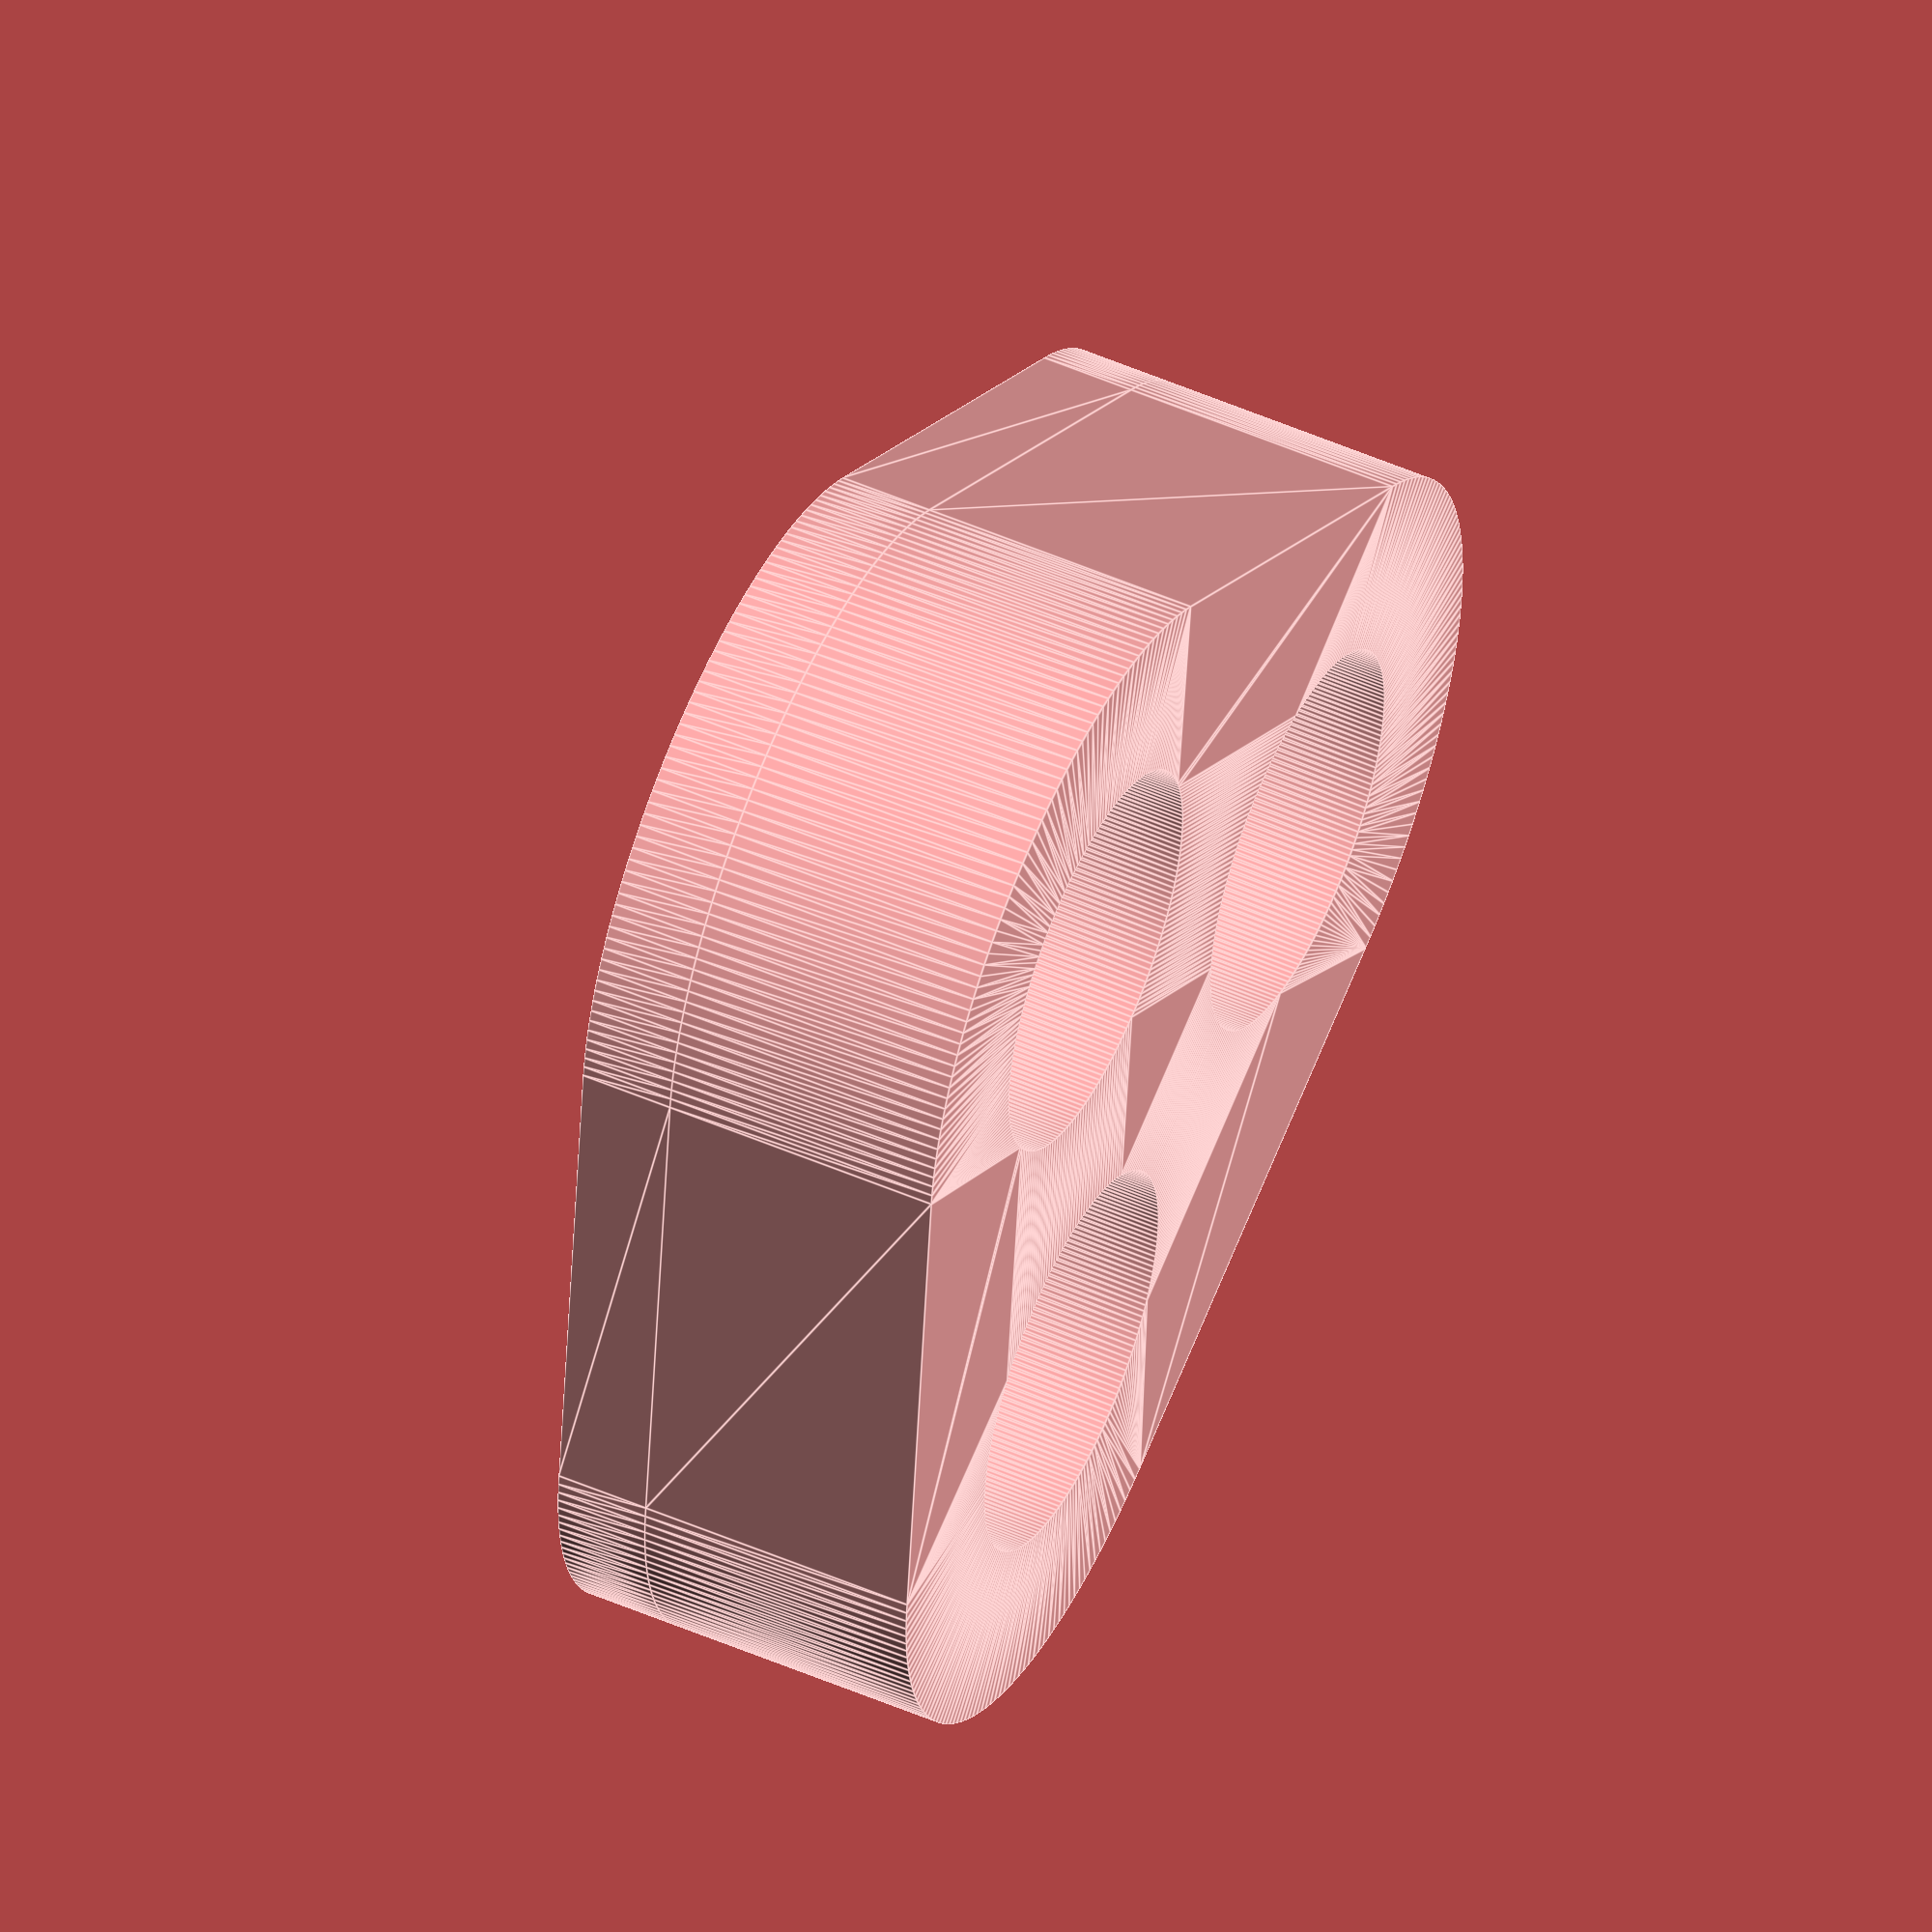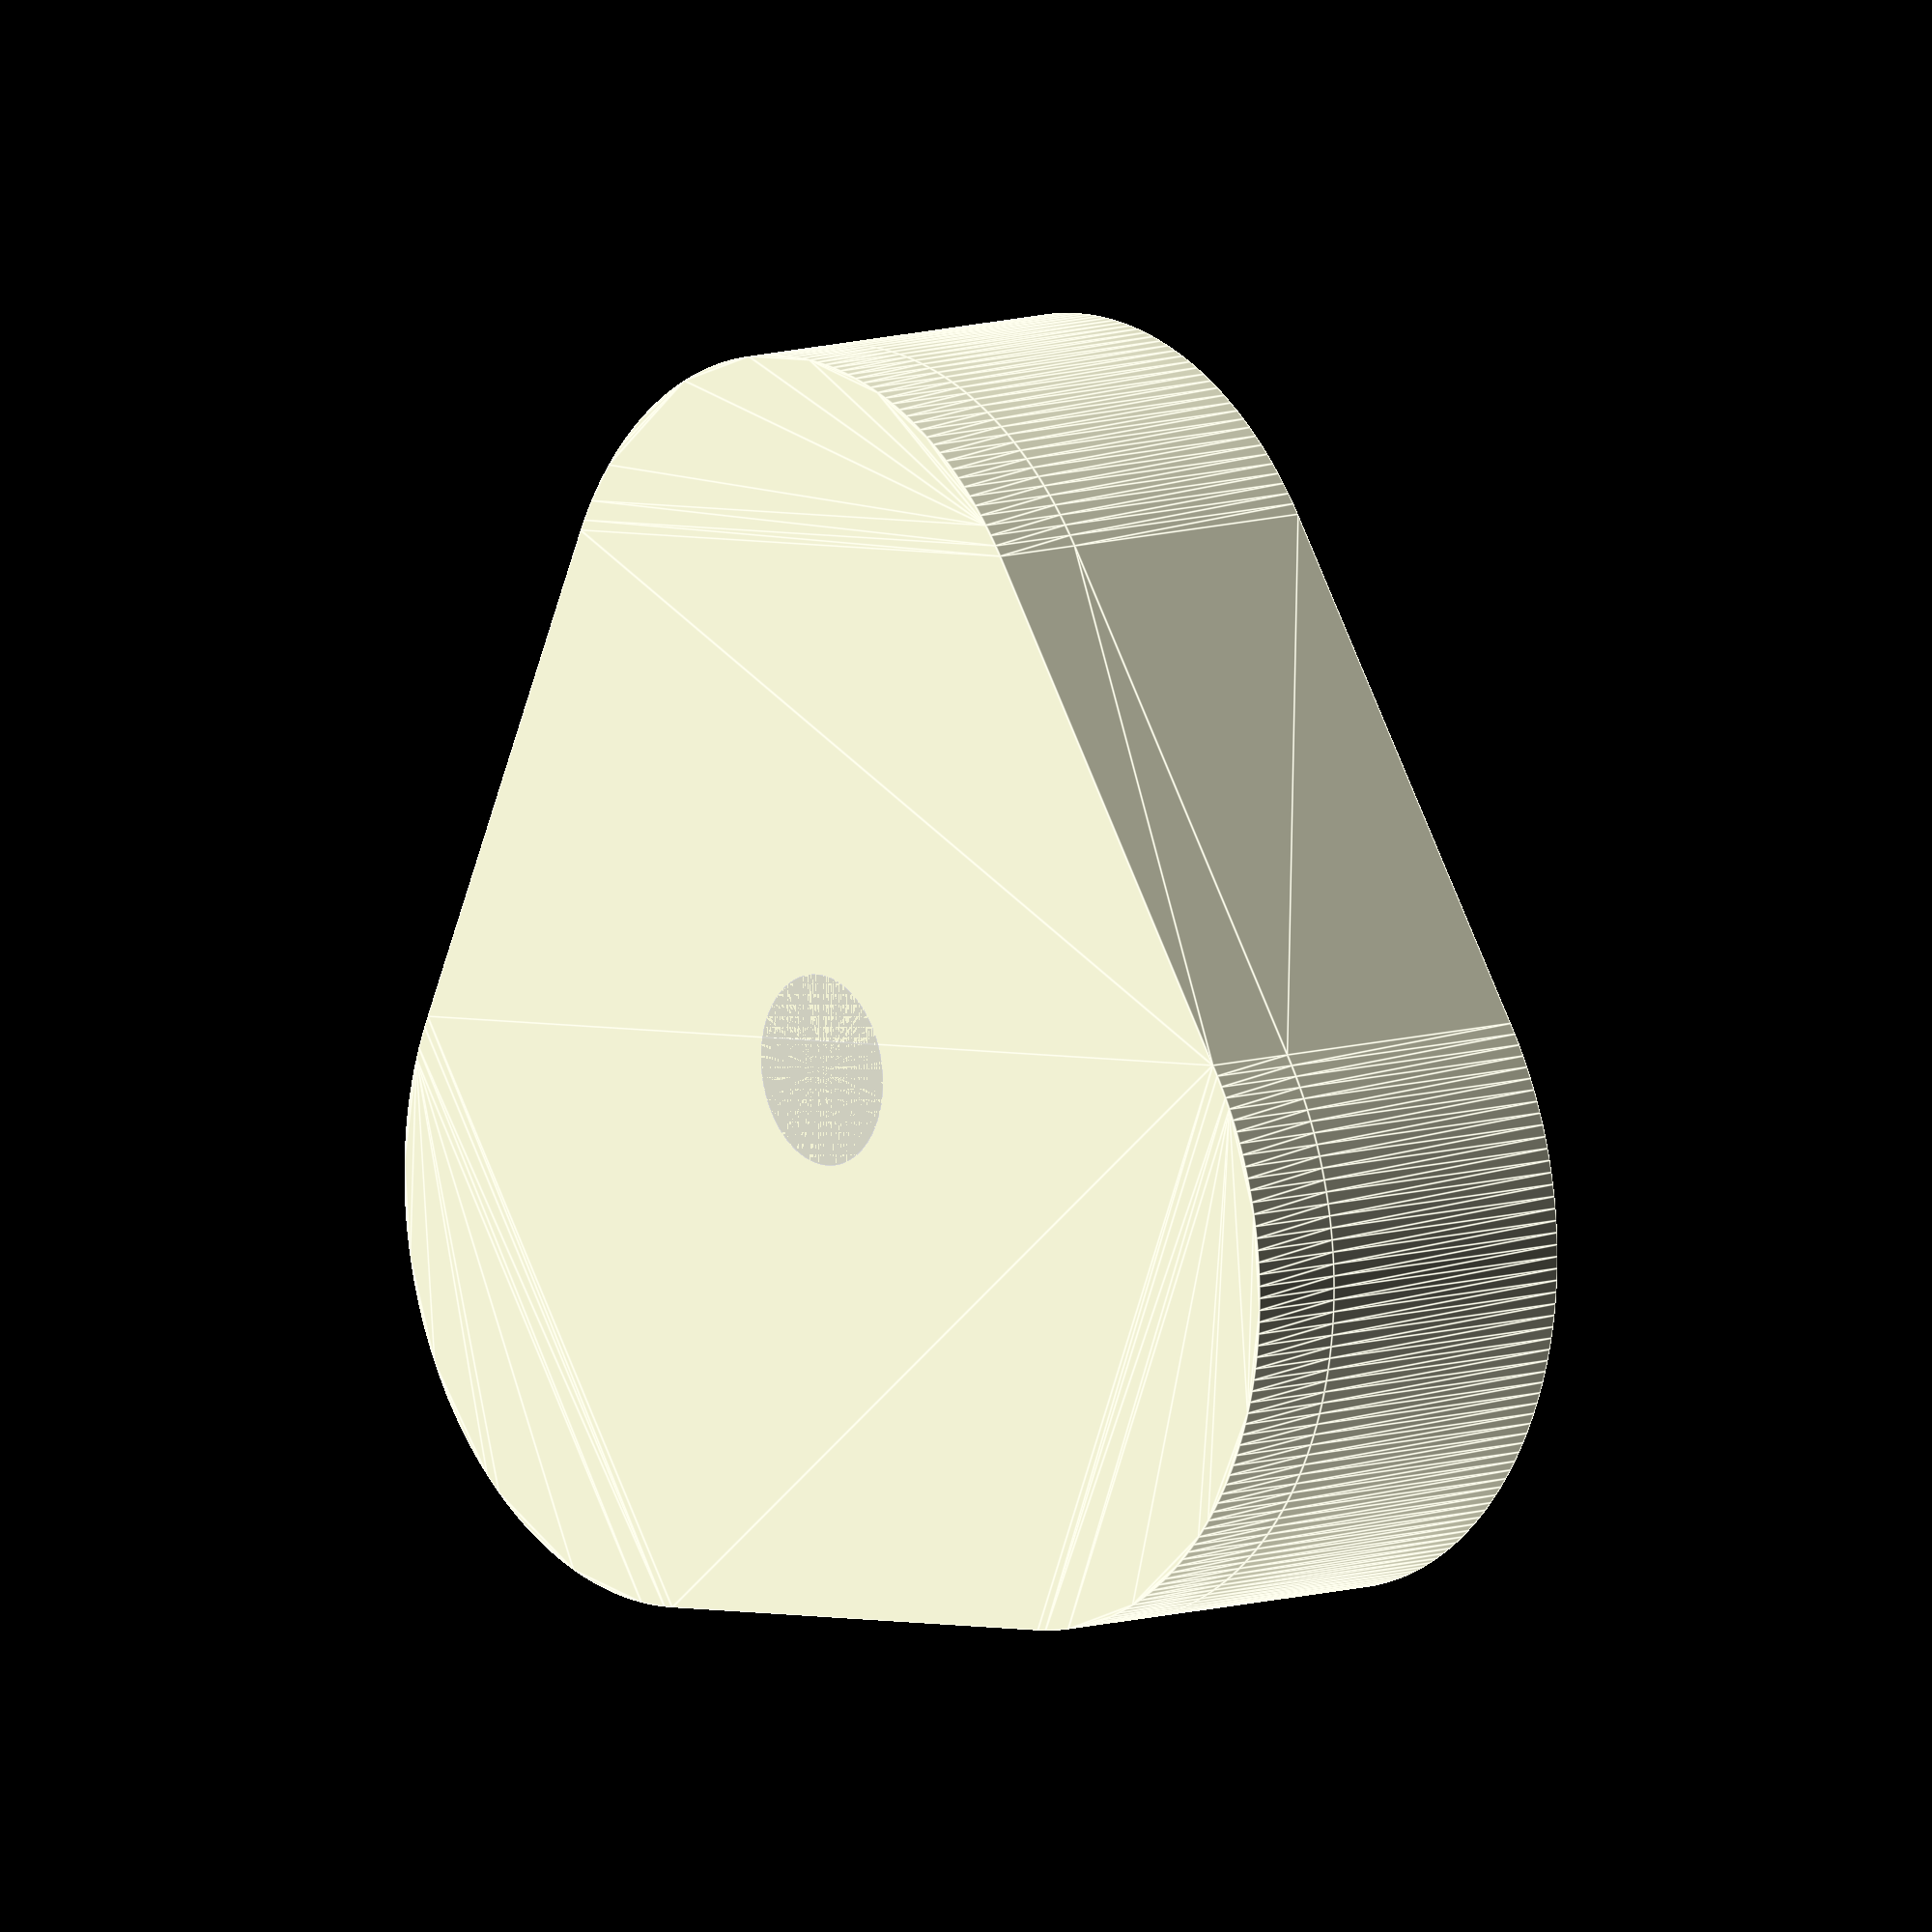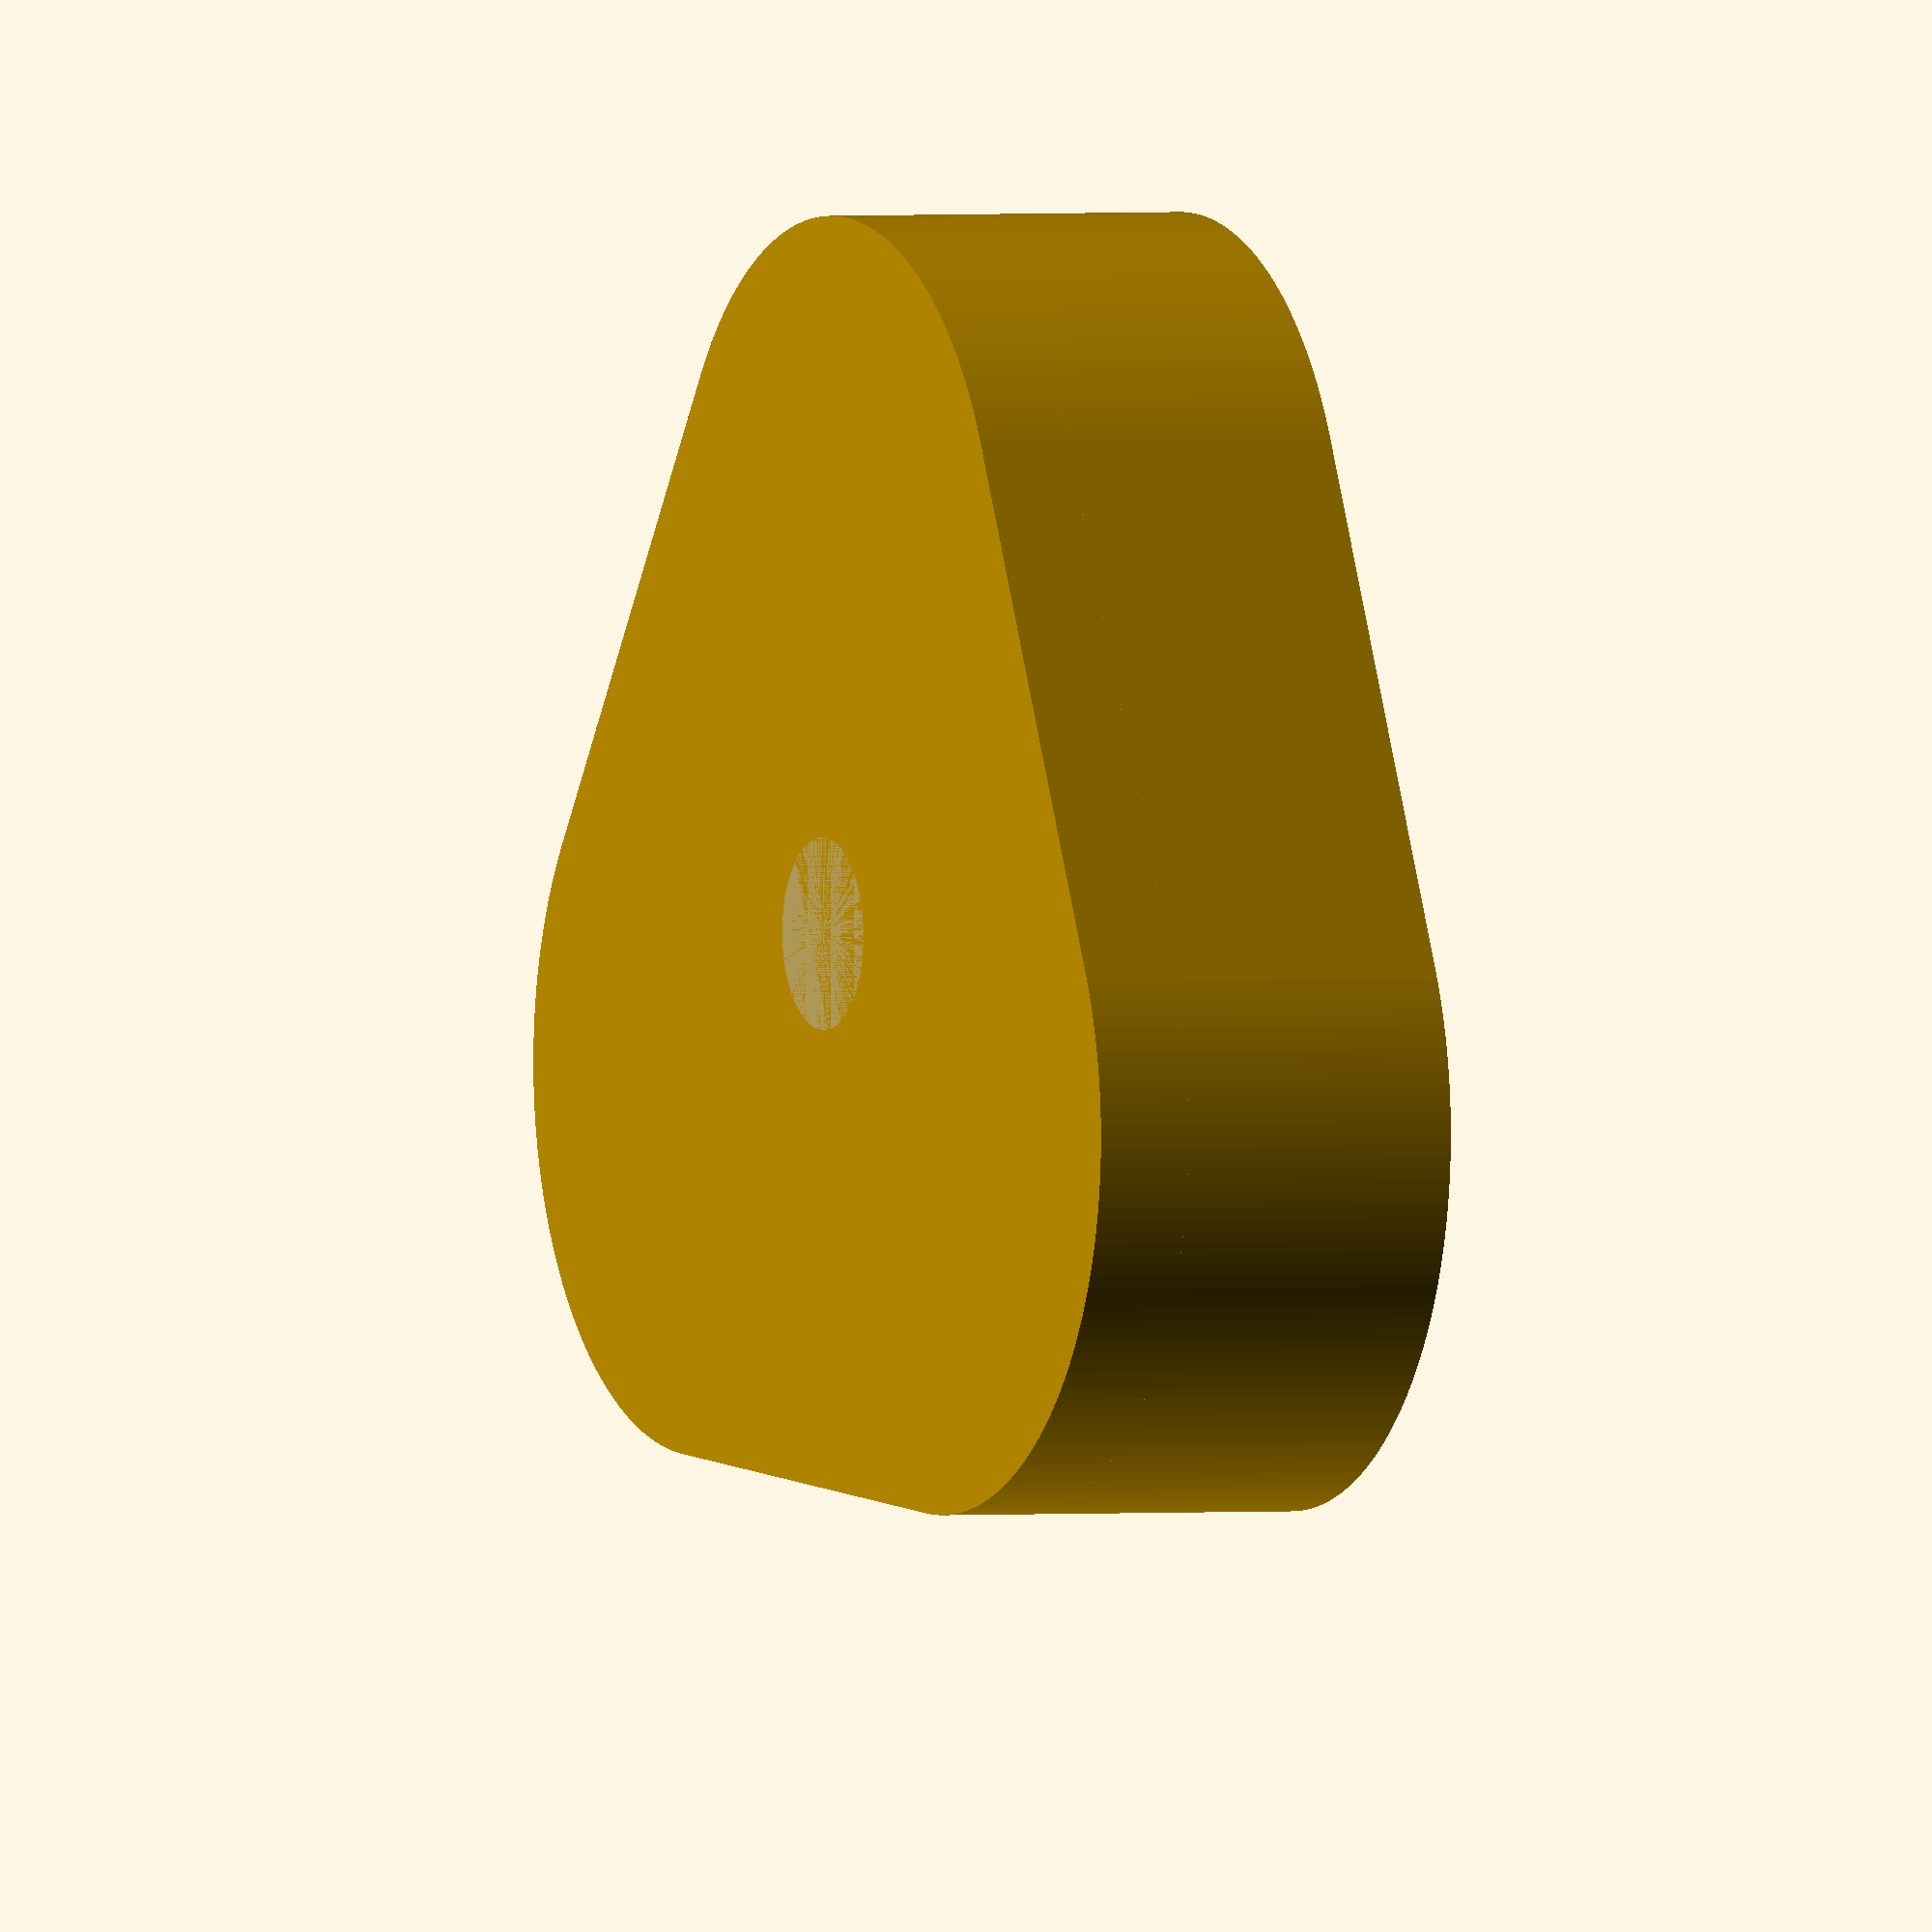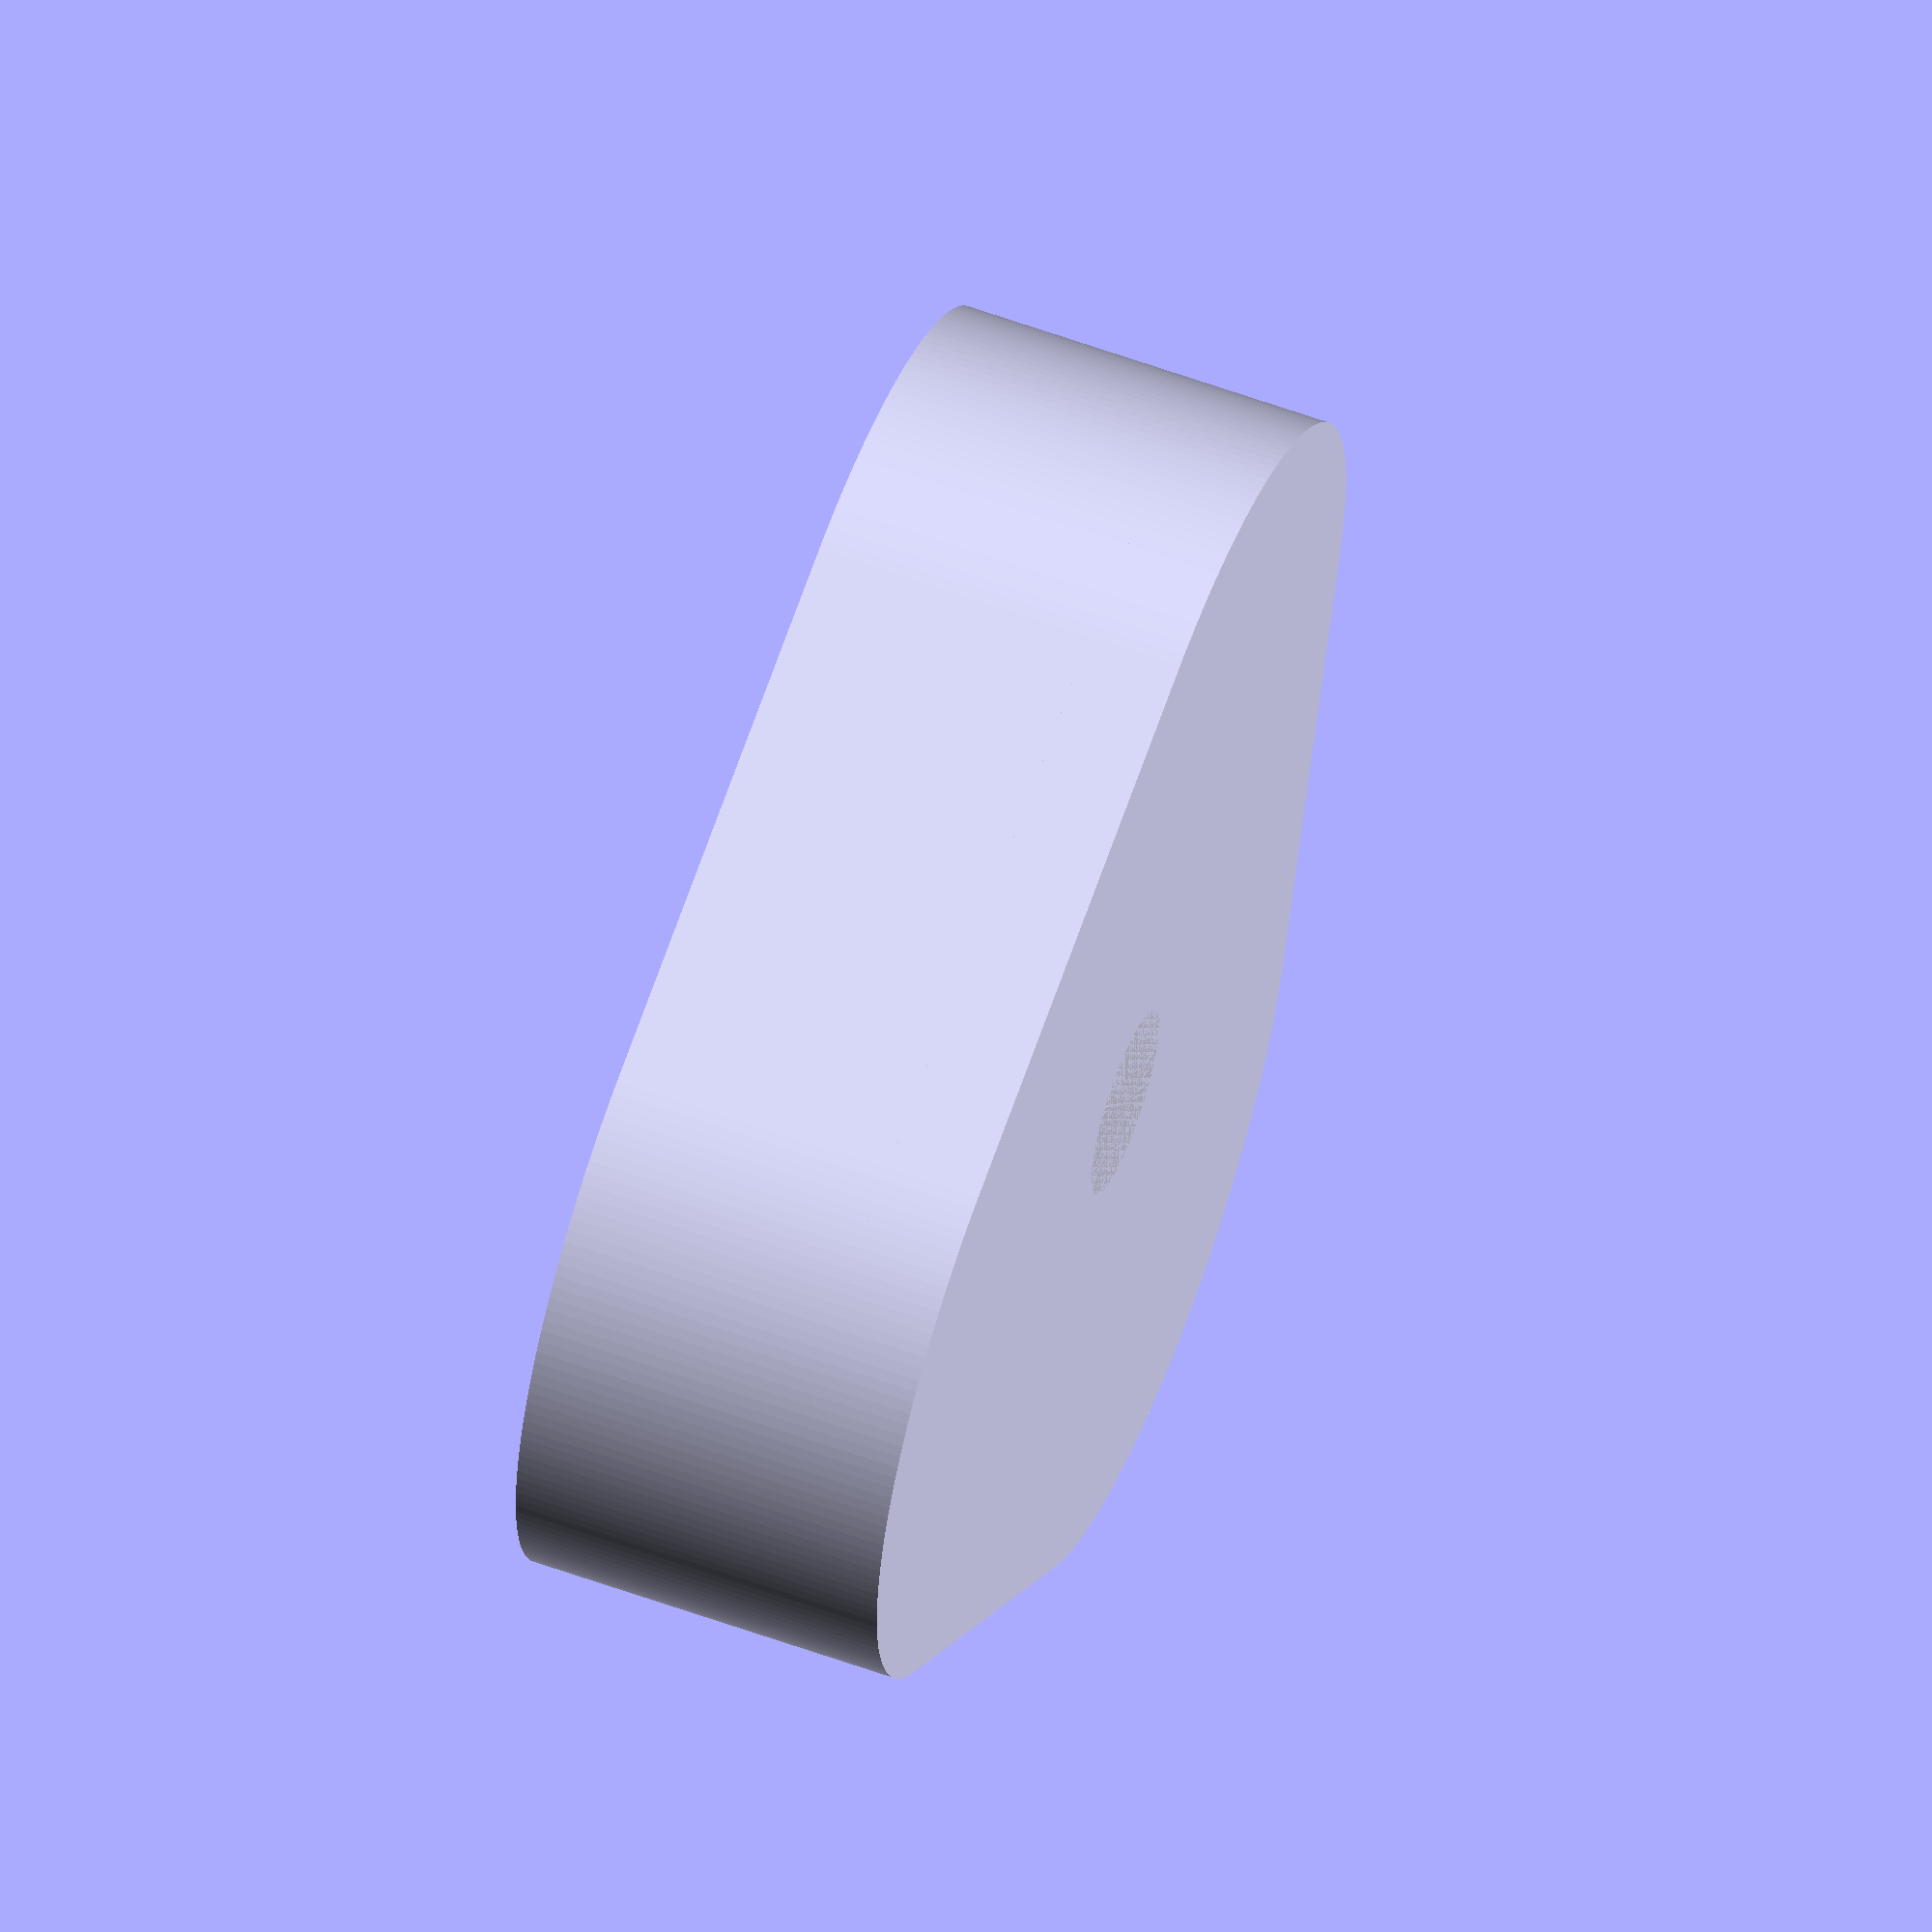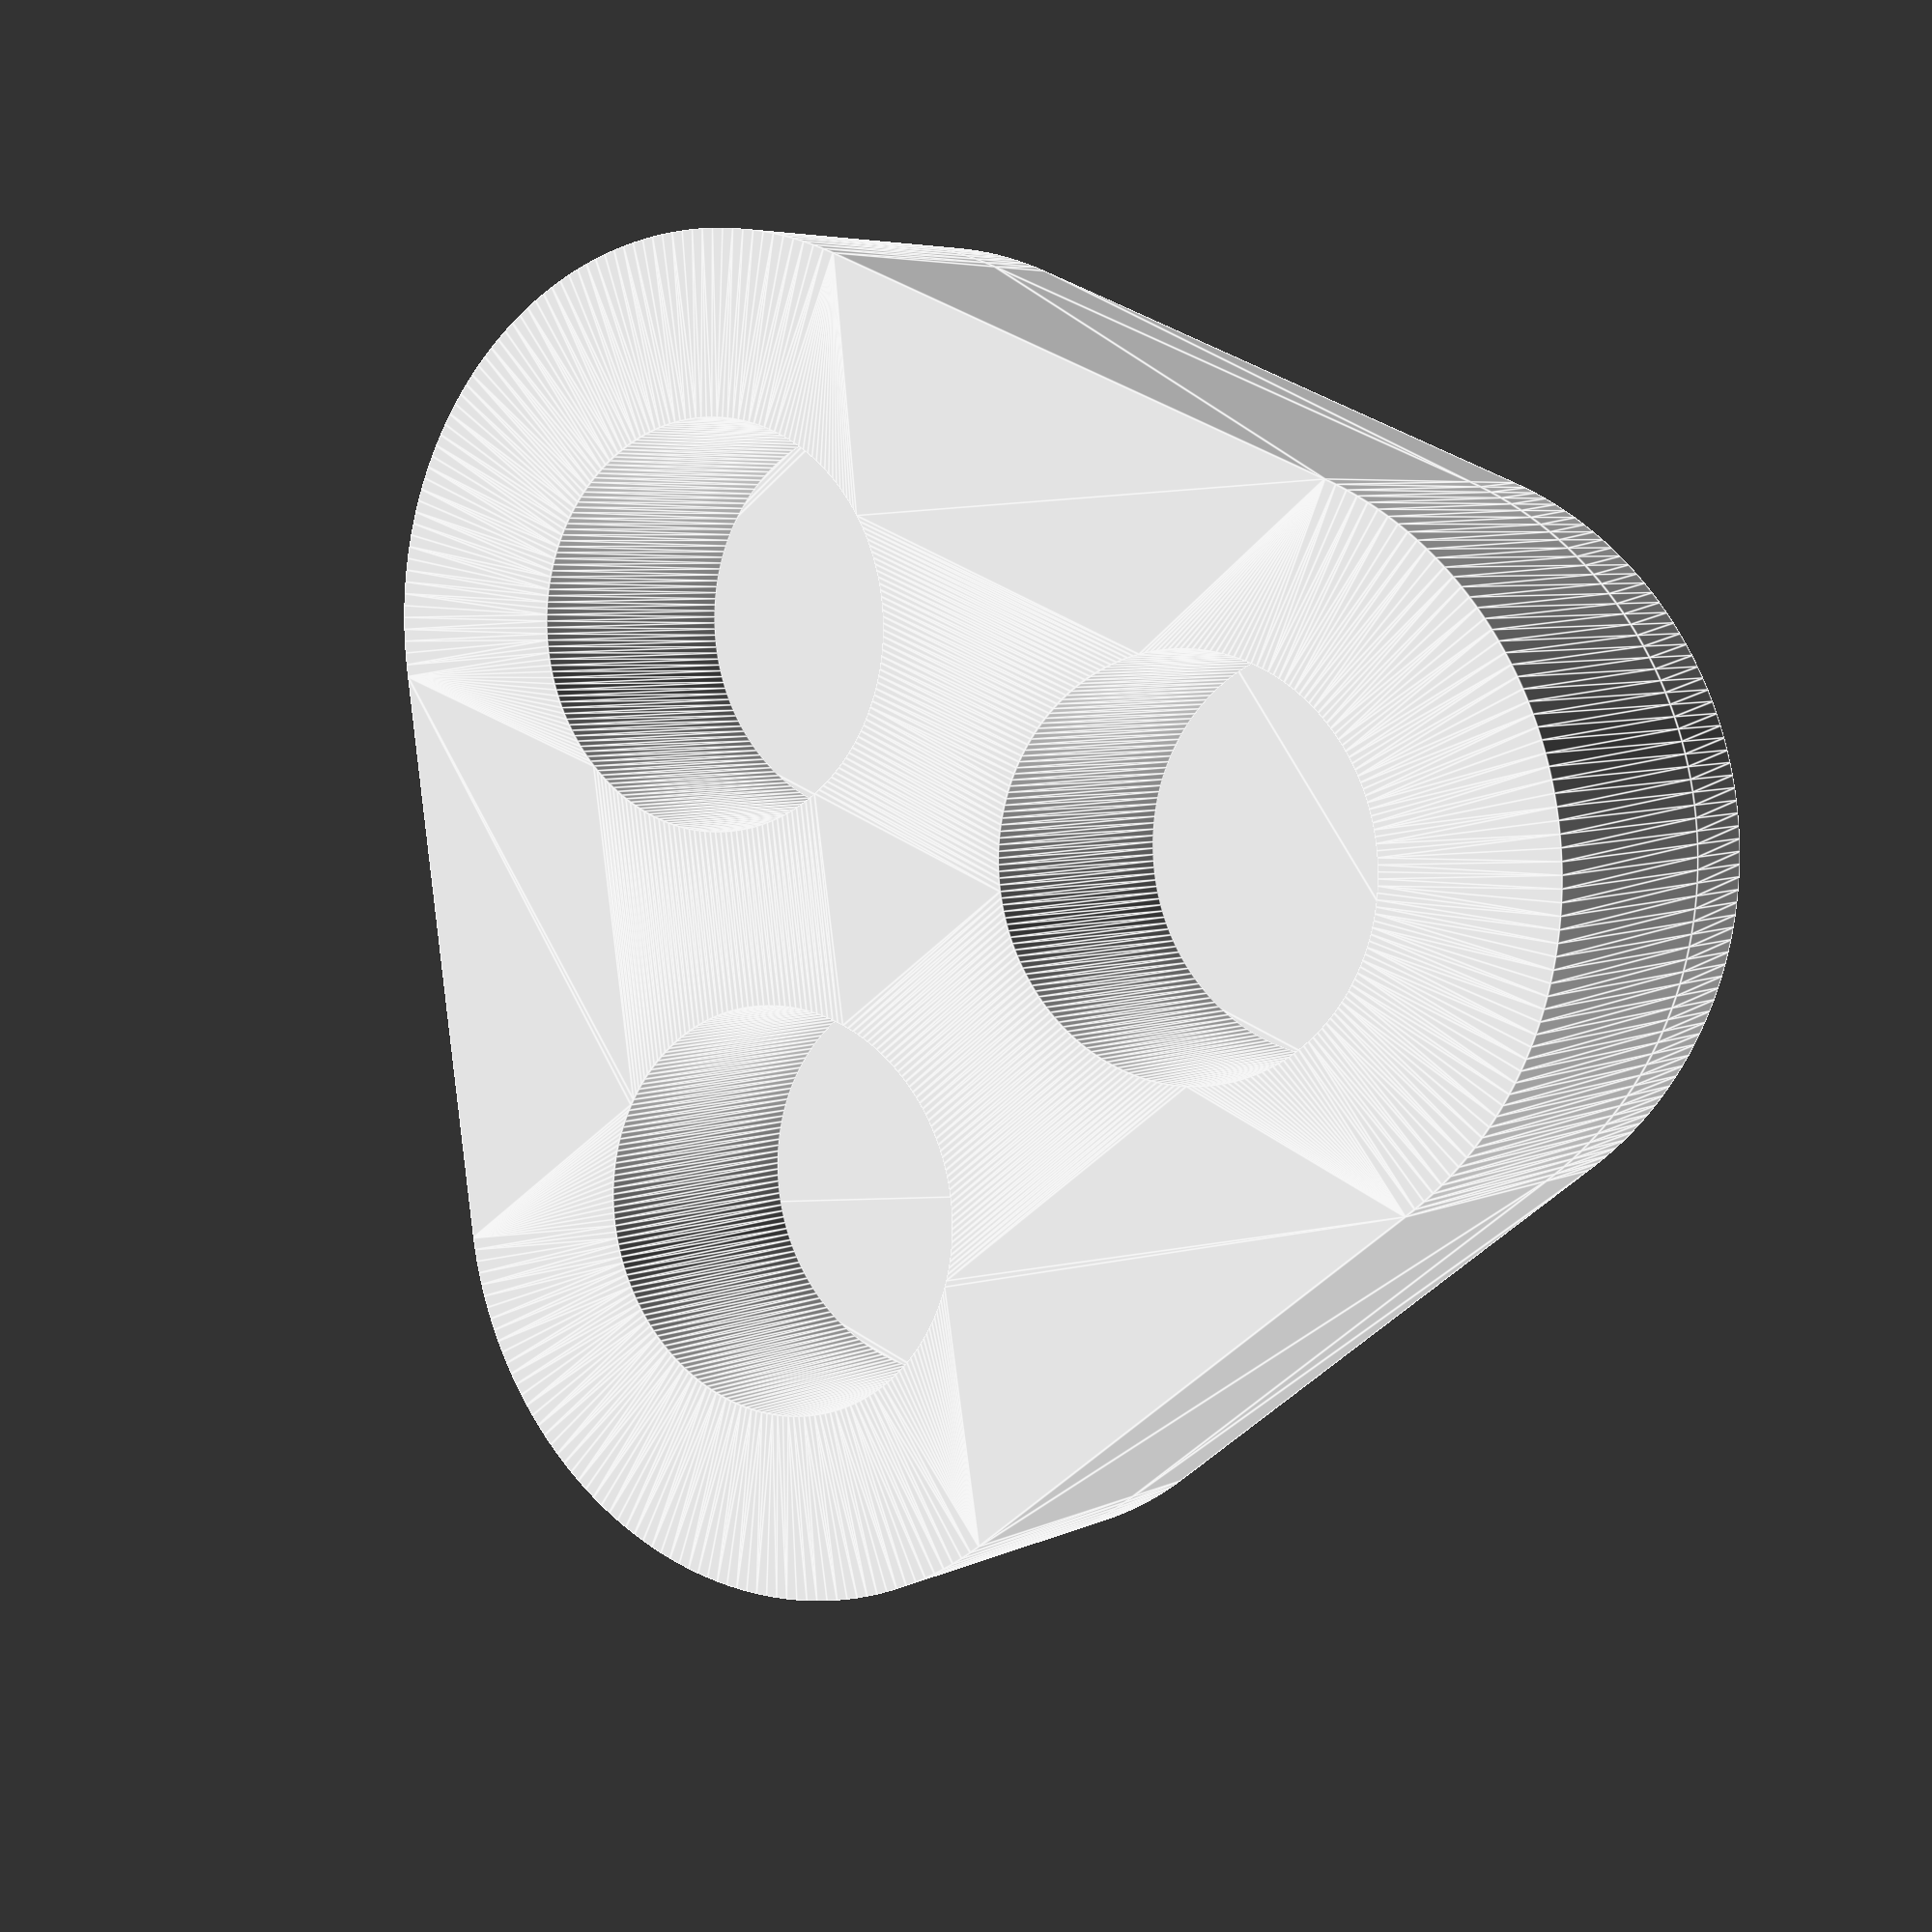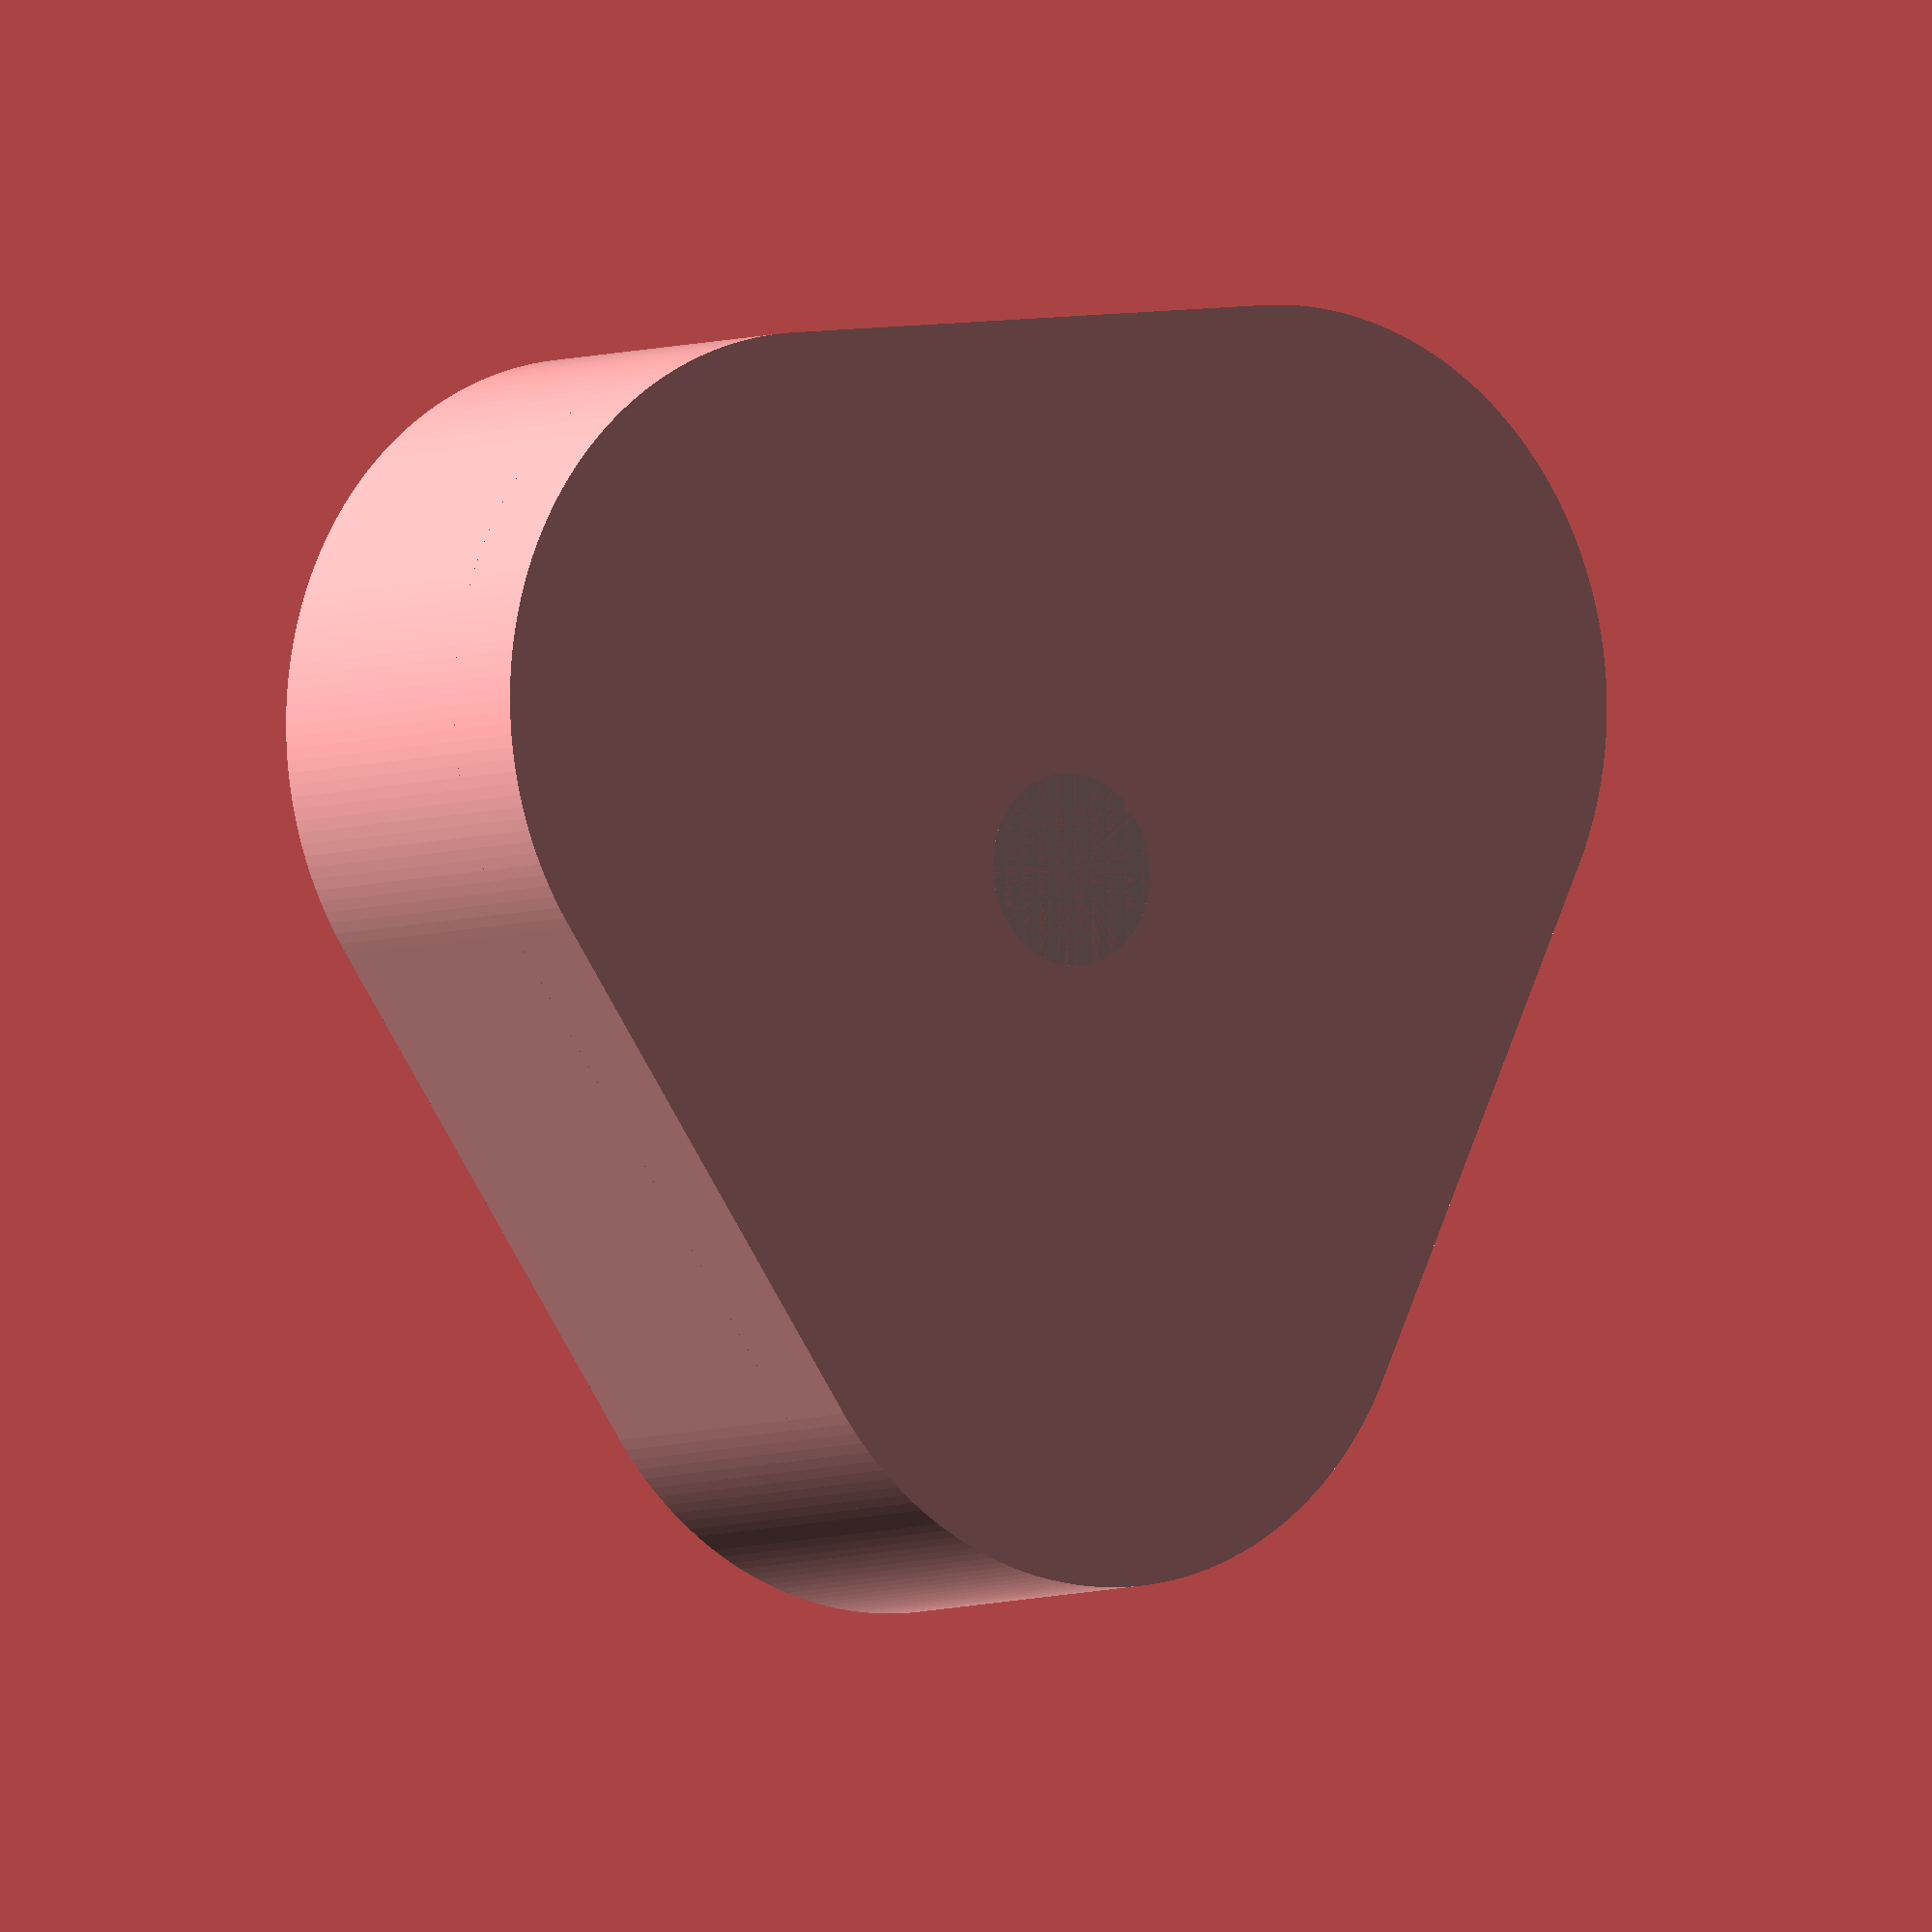
<openscad>
$fn = 200;
overflow = 0.1;

module triple (magnet_d, wall, pole_distance) {
    magnet_r = magnet_d / 2;
    sin60 = sin(60) * pole_distance;
    translate([-3,-sin60 / 3]) { 
        difference() {
            hull() {
                circle(magnet_r + wall);
                translate([pole_distance, 0]) circle(magnet_r + wall);
                translate([pole_distance / 2, sin60]) circle(magnet_r + wall);        
            }
            circle(magnet_r + overflow);
            translate([pole_distance, 0]) circle(magnet_r + overflow);
            translate([pole_distance / 2, sin60]) circle(magnet_r + overflow);
        }
    }
    %cylinder(2, 1, 1);
}


module single (magnet_d, wall) {
    magnet_r = magnet_d / 2;
    difference() {
        circle(magnet_r + wall);
        circle(magnet_r + overflow);
    }
}

module base_triangle_side (side_length, side_width) {
    height = sin(60) * side_length;
    
    union() {
        rotate(60) triple(4, 2, 6);
        difference() {
            translate([0, -side_width / 2, 0]) square([side_length, side_width]);
            hull() rotate(60) triple(4, 2, 6);
            translate([side_length, 0]) rotate(180) hull() triple(4, 2, 6);
        }
    }
}

module top_triangle_side (side_length, side_width) {
    height = sin(60) * side_length;
    
    union() {
        rotate(60) single(4, 2);
        difference() {
            translate([0, -side_width / 2, 0]) square([side_length, side_width]);
            hull() rotate(60) single(4, 2);
            translate([side_length, 0]) rotate(180) hull() triple(4, 2);
        }
    }
}


module base_triangle_2D (side_length, side_width) {
    height = sin(60) * side_length;
    
    union() {
        base_triangle_side(side_length, side_width);
        translate([side_length, 0]) rotate(120) base_triangle_side(side_length, side_width);
        translate([side_length / 2, height]) rotate(240) base_triangle_side(side_length, side_width);
    }
}

module top_triangle_2D (side_length, side_width) {
    height = sin(60) * side_length;
    
    union() {
        top_triangle_side(side_length, side_width);
        translate([side_length, 0]) rotate(120) top_triangle_side(side_length, side_width);
        translate([side_length / 2, height]) rotate(240) top_triangle_side(side_length, side_width);
    }
}

module top_triangle (side_length, side_width, height, platform = 0) {
    union() {
        if (platform != 0) {
            linear_extrude(height = platform) {
                hull() {
                    top_triangle_2D(side_length, side_width);
                }
            }
        }
        translate([0, 0, platform]) linear_extrude(height) {
            top_triangle_2D(side_length, side_width);
        }
    }
}

module base_triangle (side_length, side_width, height, platform = 0) {
    union() {
        if (platform != 0) {
            linear_extrude(height = platform) {
                hull() {
                    base_triangle_2D(side_length, side_width);
                }
            }
        }

        translate([0, 0, platform]) linear_extrude(height) {
            base_triangle_2D(side_length, side_width);
        }
    }
}

module triple_3d (height, platform = 0) {
    union() {
        if (platform != 0) {
            linear_extrude(height = platform) {
                hull() {
                    triple(4, 2, 6);
                }
            }
        }

        translate([0, 0, platform]) linear_extrude(height) {
            triple(4, 2, 6);            
        }
    }
}

//top_triangle(50, 5, 5, 1);

//base_triangle(50, 5, 5, 1);

triple_3d(3, 1);
</openscad>
<views>
elev=308.8 azim=335.6 roll=295.4 proj=o view=edges
elev=170.1 azim=185.4 roll=309.4 proj=o view=edges
elev=178.6 azim=295.4 roll=294.9 proj=o view=wireframe
elev=300.9 azim=313.5 roll=110.6 proj=o view=solid
elev=354.9 azim=202.2 roll=32.7 proj=p view=edges
elev=184.8 azim=5.5 roll=35.5 proj=o view=wireframe
</views>
